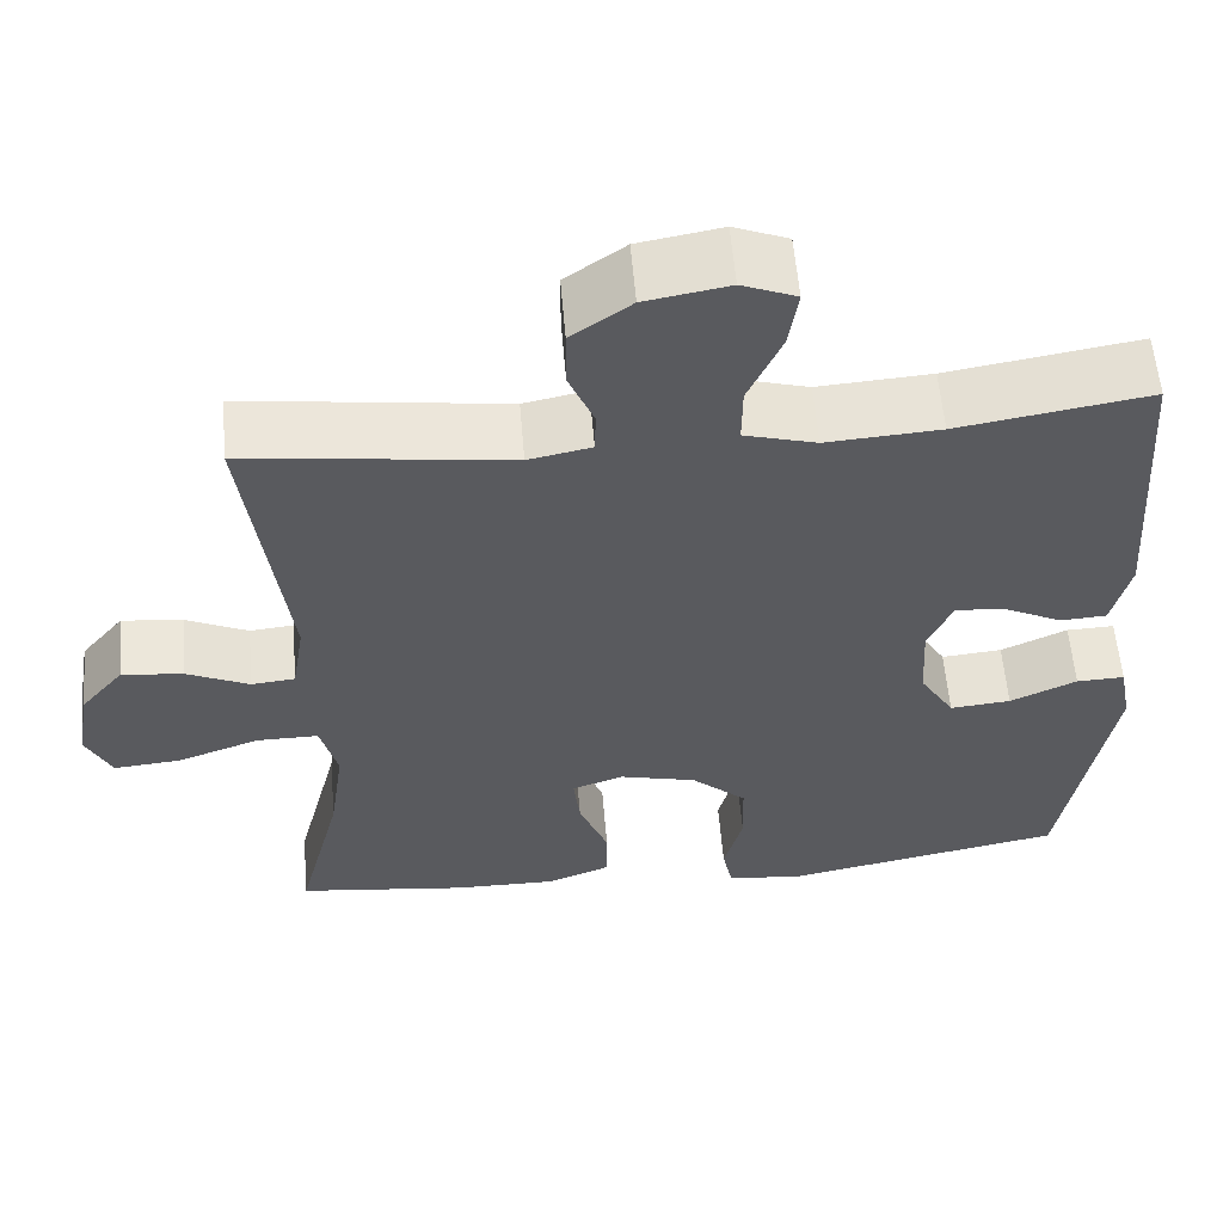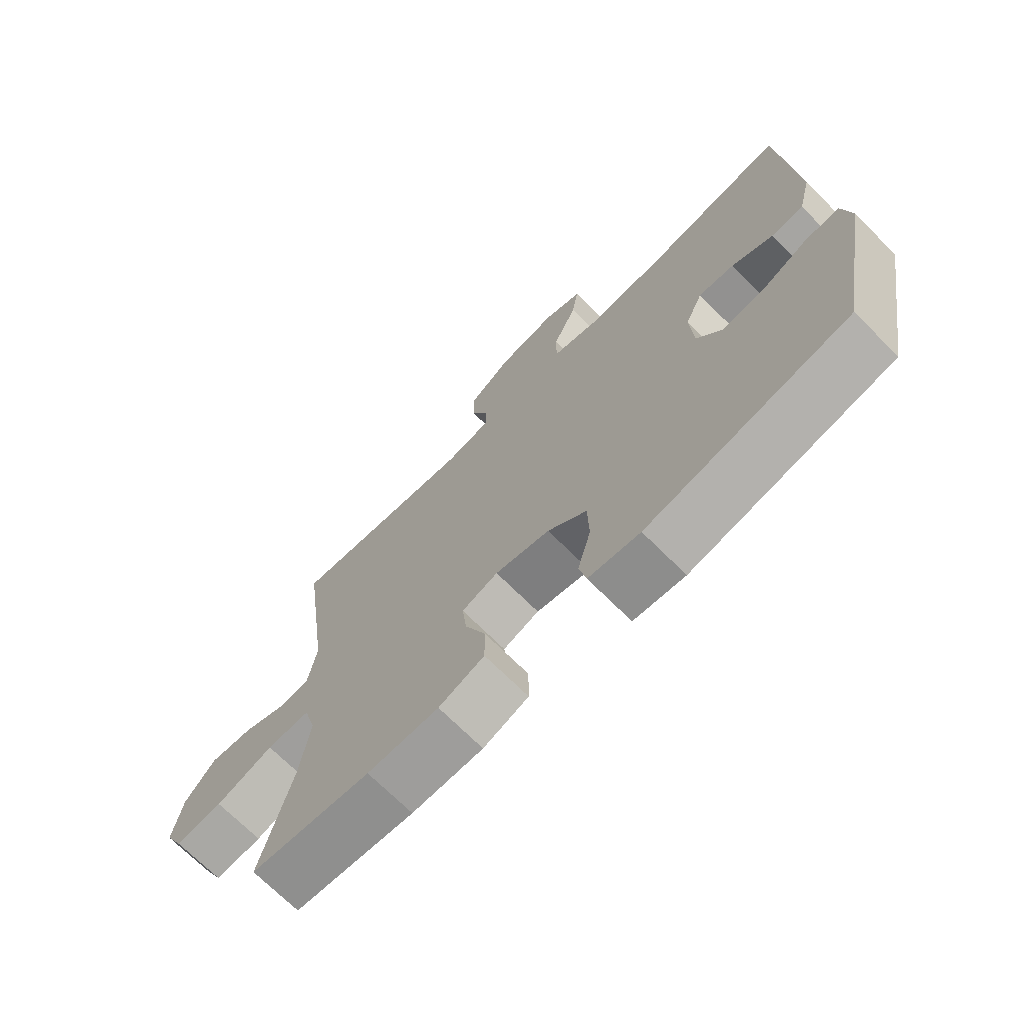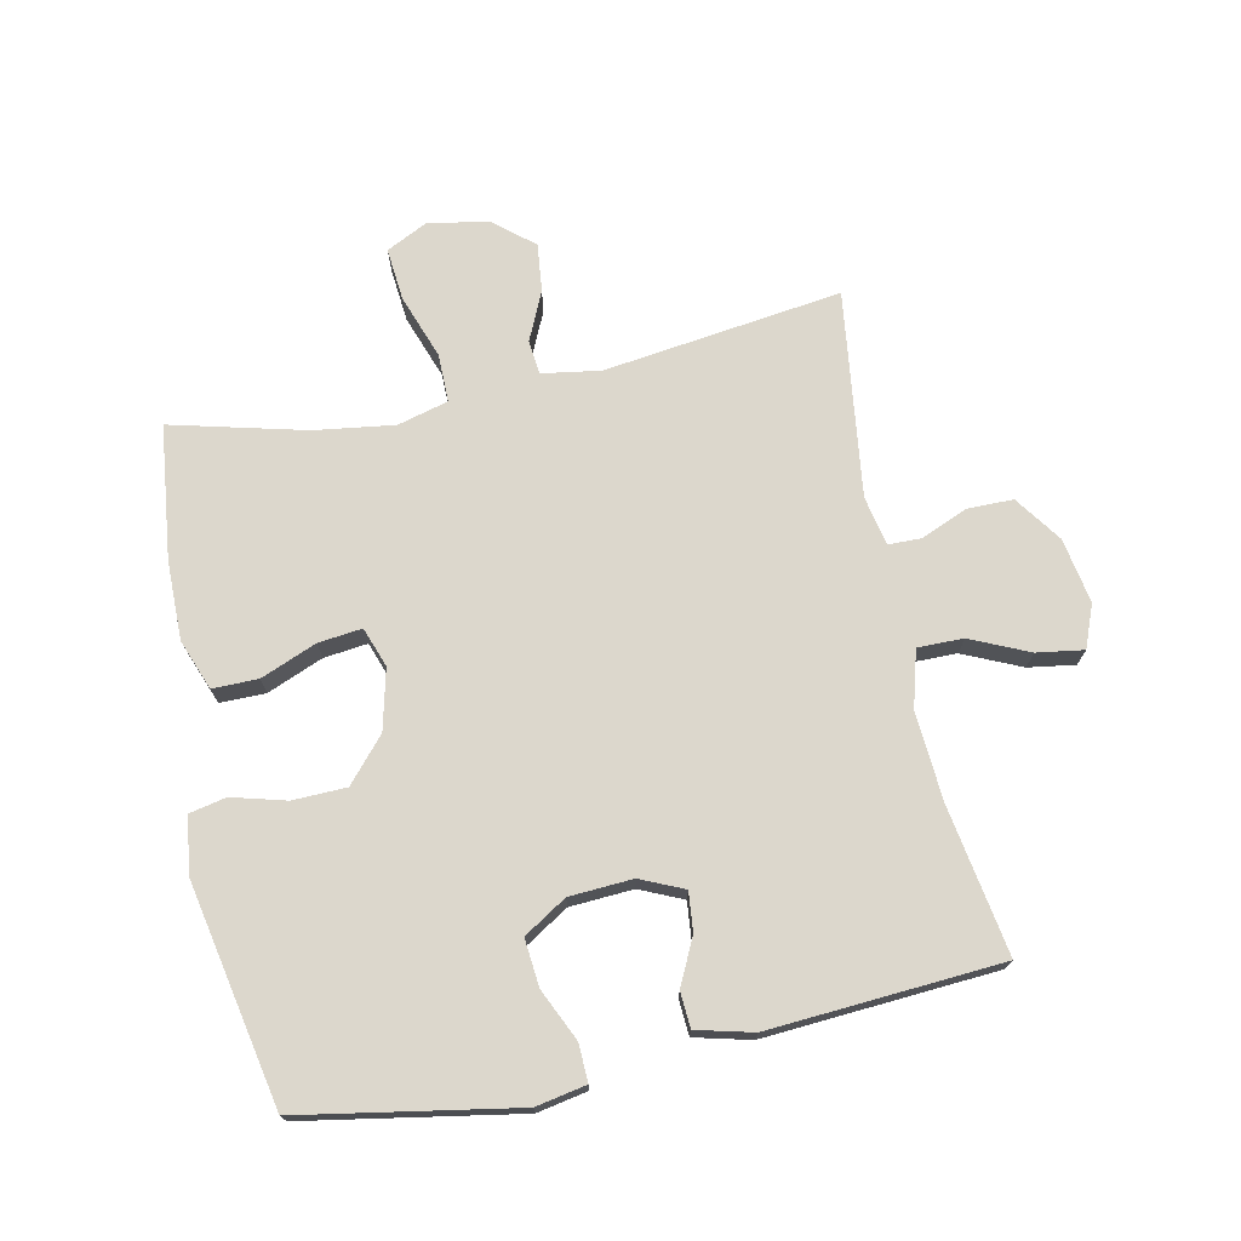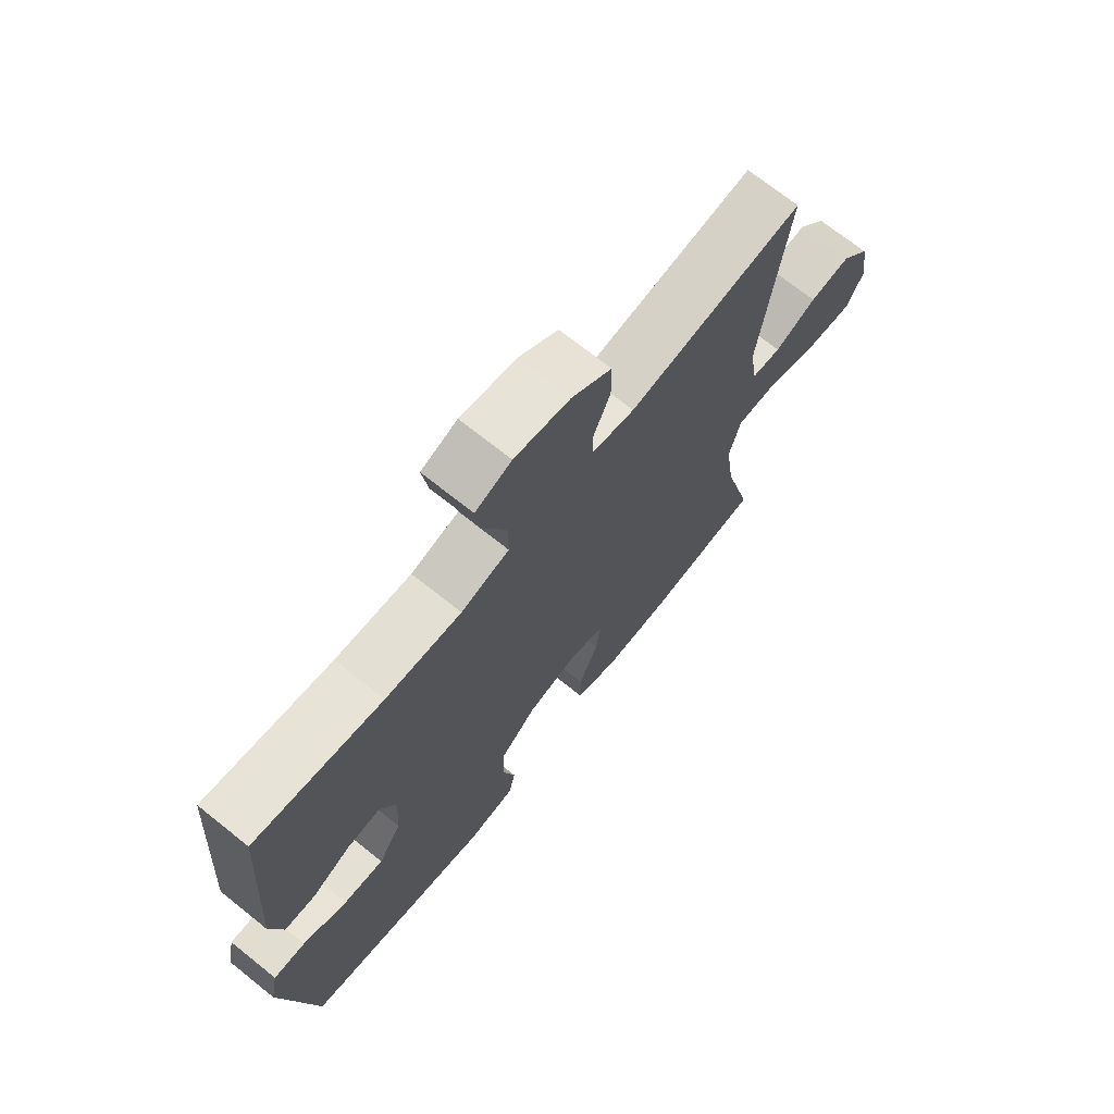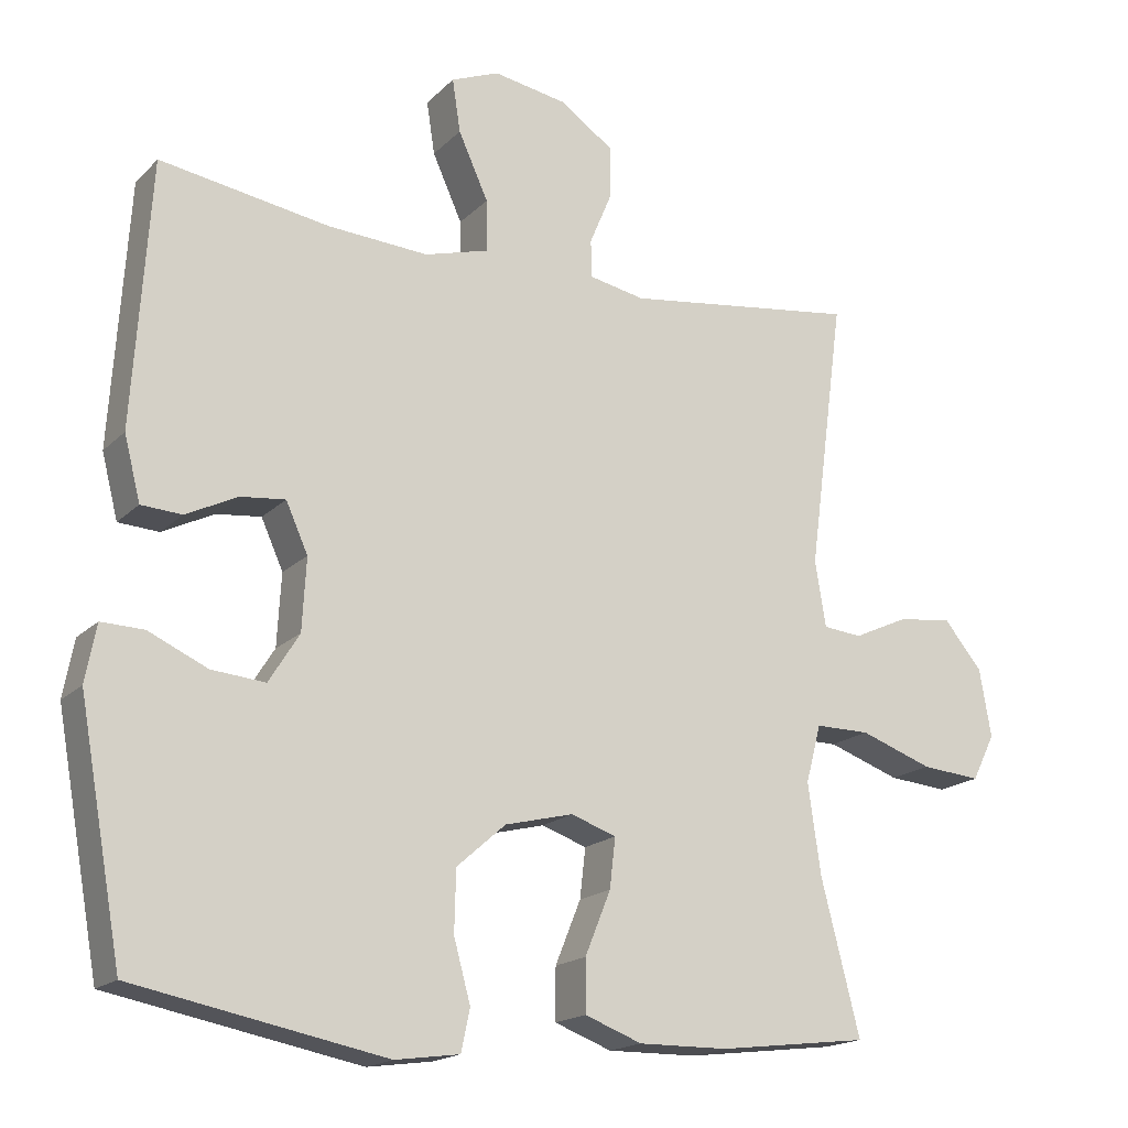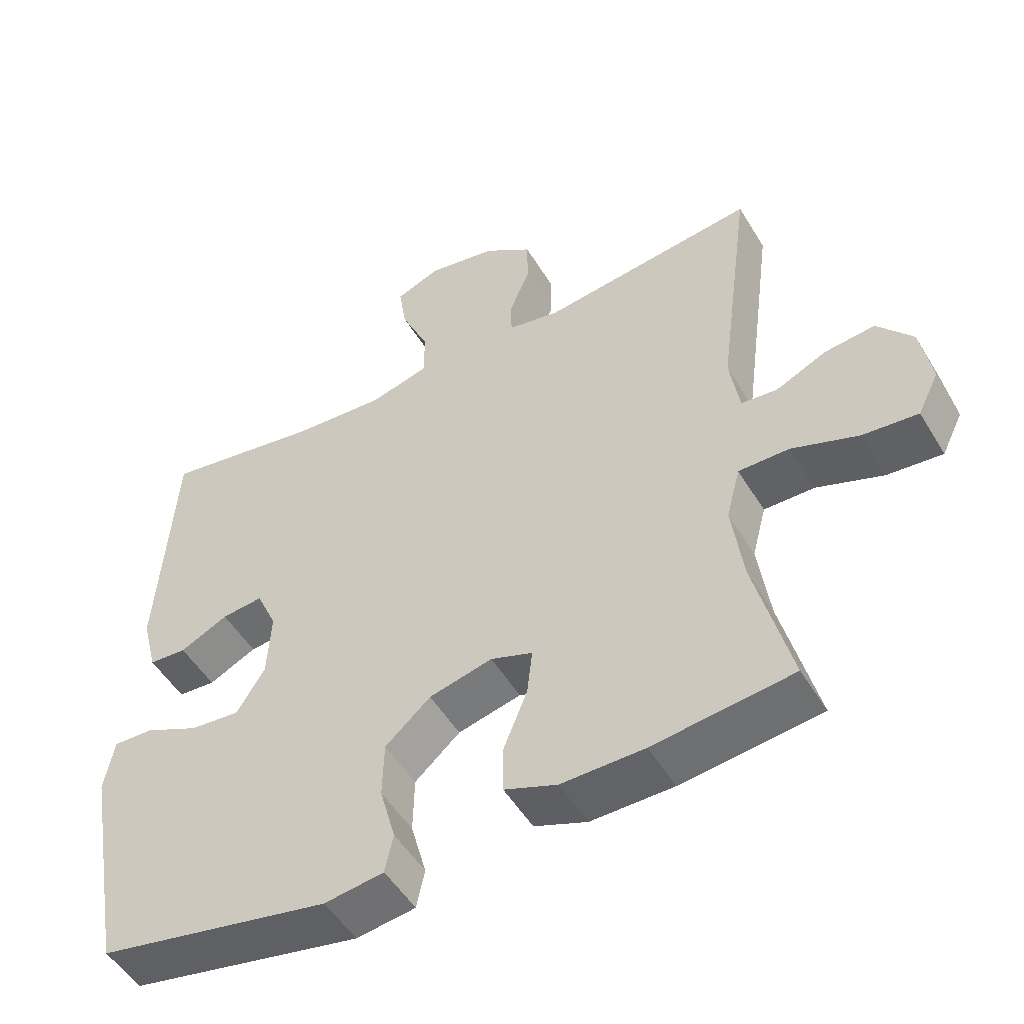
<metadata>
{"format":"obj","ext":"obj","renderer":"f3d","projection":"perspective","resolution":1024,"background":"white","views":[{"elev":57.7,"azim":175.2,"up":"+Z"},{"elev":-70.9,"azim":-134.9,"up":"+Z"},{"elev":72.9,"azim":-101.9,"up":"+Y"},{"elev":70.7,"azim":-51.3,"up":"+Z"},{"elev":-17.5,"azim":-29.2,"up":"+Z"},{"elev":-50.6,"azim":30.1,"up":"+Z"}]}
</metadata>
<code>
o path7218
v 0.4311 0.0375 -0.3137
v 0.4138 0.0375 -0.1908
v 0.4344 0.0375 -0.1126
v 0.5087 0.0375 -0.1128
v 0.6069 0.0375 -0.148
v 0.6877 0.0375 -0.1553
v 0.7188 0.0375 -0.09252
v 0.7027 0.0375 0.000233
v 0.6511 0.0375 0.06227
v 0.5773 0.0375 0.05394
v 0.5026 0.0375 0.0197
v 0.45 0.0375 0.02507
v 0.4355 0.0375 0.115
v 0.4838 0.0375 0.4815
v 0.1675 0.0375 0.44
v 0.09197 0.0375 0.4553
v 0.09078 0.0375 0.5063
v 0.1209 0.0375 0.5779
v 0.1206 0.0375 0.6488
v 0.04895 0.0375 0.6993
v -0.05138 0.0375 0.7169
v -0.1168 0.0375 0.6909
v -0.1057 0.0375 0.6187
v -0.06527 0.0375 0.5291
v -0.06456 0.0375 0.4587
v -0.1514 0.0375 0.4345
v -0.2879 0.0375 0.4437
v -0.5179 0.0375 0.4815
v -0.5418 0.0375 0.1234
v -0.5198 0.0375 0.03656
v -0.4646 0.0375 0.03307
v -0.3942 0.0375 0.06744
v -0.3337 0.0375 0.07364
v -0.3039 0.0375 0.007122
v -0.3095 0.0375 -0.09076
v -0.351 0.0375 -0.1572
v -0.4241 0.0375 -0.1505
v -0.5042 0.0375 -0.1139
v -0.5621 0.0375 -0.1121
v -0.5769 0.0375 -0.1897
v -0.5179 0.0375 -0.5204
v -0.1765 0.0375 -0.5873
v -0.08933 0.0375 -0.5753
v -0.07738 0.0375 -0.5184
v -0.1 0.0375 -0.4352
v -0.09795 0.0375 -0.3525
v -0.03143 0.0375 -0.2939
v 0.06136 0.0375 -0.2712
v 0.1228 0.0375 -0.2928
v 0.115 0.0375 -0.3603
v 0.08015 0.0375 -0.4465
v 0.08004 0.0375 -0.517
v 0.1575 0.0375 -0.5464
v 0.2791 0.0375 -0.5451
v 0.4838 0.0375 -0.5204
v 0.4311 -0.0375 -0.3137
v 0.4138 -0.0375 -0.1908
v 0.4344 -0.0375 -0.1126
v 0.5087 -0.0375 -0.1128
v 0.6069 -0.0375 -0.148
v 0.6877 -0.0375 -0.1553
v 0.7188 -0.0375 -0.09252
v 0.7027 -0.0375 0.000233
v 0.6511 -0.0375 0.06227
v 0.5773 -0.0375 0.05394
v 0.5026 -0.0375 0.0197
v 0.45 -0.0375 0.02507
v 0.4355 -0.0375 0.115
v 0.4838 -0.0375 0.4815
v 0.1675 -0.0375 0.44
v 0.09197 -0.0375 0.4553
v 0.09078 -0.0375 0.5063
v 0.1209 -0.0375 0.5779
v 0.1206 -0.0375 0.6488
v 0.04895 -0.0375 0.6993
v -0.05138 -0.0375 0.7169
v -0.1168 -0.0375 0.6909
v -0.1057 -0.0375 0.6187
v -0.06527 -0.0375 0.5291
v -0.06456 -0.0375 0.4587
v -0.1514 -0.0375 0.4345
v -0.2879 -0.0375 0.4437
v -0.5179 -0.0375 0.4815
v -0.5418 -0.0375 0.1234
v -0.5198 -0.0375 0.03656
v -0.4646 -0.0375 0.03307
v -0.3942 -0.0375 0.06744
v -0.3337 -0.0375 0.07364
v -0.3039 -0.0375 0.007122
v -0.3095 -0.0375 -0.09076
v -0.351 -0.0375 -0.1572
v -0.4241 -0.0375 -0.1505
v -0.5042 -0.0375 -0.1139
v -0.5621 -0.0375 -0.1121
v -0.5769 -0.0375 -0.1897
v -0.5179 -0.0375 -0.5204
v -0.1765 -0.0375 -0.5873
v -0.08933 -0.0375 -0.5753
v -0.07738 -0.0375 -0.5184
v -0.1 -0.0375 -0.4352
v -0.09795 -0.0375 -0.3525
v -0.03143 -0.0375 -0.2939
v 0.06136 -0.0375 -0.2712
v 0.1228 -0.0375 -0.2928
v 0.115 -0.0375 -0.3603
v 0.08015 -0.0375 -0.4465
v 0.08004 -0.0375 -0.517
v 0.1575 -0.0375 -0.5464
v 0.2791 -0.0375 -0.5451
v 0.4838 -0.0375 -0.5204
v 0.6877 0.0375 -0.1553
v 0.6877 0.0375 -0.1553
v 0.7188 0.0375 -0.09252
v 0.7027 0.0375 0.000233
v 0.6511 0.0375 0.06227
v 0.6069 0.0375 -0.148
v 0.5773 0.0375 0.05394
v 0.5087 0.0375 -0.1128
v 0.5026 0.0375 0.0197
v 0.4344 0.0375 -0.1126
v 0.4344 0.0375 -0.1126
v 0.45 0.0375 0.02507
v 0.45 0.0375 0.02507
v 0.4838 0.0375 -0.5204
v 0.4838 0.0375 -0.5204
v 0.4311 0.0375 -0.3137
v 0.4355 0.0375 0.115
v 0.4838 0.0375 0.4815
v 0.4838 0.0375 0.4815
v 0.4138 0.0375 -0.1908
v 0.2791 0.0375 -0.5451
v 0.1675 0.0375 0.44
v 0.1575 0.0375 -0.5464
v 0.09197 0.0375 0.4553
v 0.09197 0.0375 0.4553
v 0.08004 0.0375 -0.517
v 0.08004 0.0375 -0.517
v 0.1228 0.0375 -0.2928
v 0.1228 0.0375 -0.2928
v 0.115 0.0375 -0.3603
v 0.06136 0.0375 -0.2712
v 0.09078 0.0375 0.5063
v 0.1209 0.0375 0.5779
v 0.1206 0.0375 0.6488
v 0.04895 0.0375 0.6993
v 0.08015 0.0375 -0.4465
v -0.03143 0.0375 -0.2939
v -0.05138 0.0375 0.7169
v -0.09795 0.0375 -0.3525
v -0.06527 0.0375 0.5291
v -0.06456 0.0375 0.4587
v -0.06456 0.0375 0.4587
v -0.1168 0.0375 0.6909
v -0.1168 0.0375 0.6909
v -0.1514 0.0375 0.4345
v -0.1057 0.0375 0.6187
v -0.08933 0.0375 -0.5753
v -0.08933 0.0375 -0.5753
v -0.07738 0.0375 -0.5184
v -0.1 0.0375 -0.4352
v -0.1765 0.0375 -0.5873
v -0.2879 0.0375 0.4437
v -0.3039 0.0375 0.007122
v -0.3095 0.0375 -0.09076
v -0.3337 0.0375 0.07364
v -0.3337 0.0375 0.07364
v -0.351 0.0375 -0.1572
v -0.351 0.0375 -0.1572
v -0.3942 0.0375 0.06744
v -0.4241 0.0375 -0.1505
v -0.4646 0.0375 0.03307
v -0.5179 0.0375 -0.5204
v -0.5179 0.0375 -0.5204
v -0.5042 0.0375 -0.1139
v -0.5198 0.0375 0.03656
v -0.5198 0.0375 0.03656
v -0.5179 0.0375 0.4815
v -0.5179 0.0375 0.4815
v -0.5621 0.0375 -0.1121
v -0.5621 0.0375 -0.1121
v -0.5418 0.0375 0.1234
v -0.5769 0.0375 -0.1897
v 0.6877 -0.0375 -0.1553
v 0.6877 -0.0375 -0.1553
v 0.7188 -0.0375 -0.09252
v 0.7027 -0.0375 0.000233
v 0.6511 -0.0375 0.06227
v 0.6069 -0.0375 -0.148
v 0.5773 -0.0375 0.05394
v 0.5087 -0.0375 -0.1128
v 0.5026 -0.0375 0.0197
v 0.4344 -0.0375 -0.1126
v 0.4344 -0.0375 -0.1126
v 0.45 -0.0375 0.02507
v 0.45 -0.0375 0.02507
v 0.4838 -0.0375 -0.5204
v 0.4838 -0.0375 -0.5204
v 0.4311 -0.0375 -0.3137
v 0.4355 -0.0375 0.115
v 0.4838 -0.0375 0.4815
v 0.4838 -0.0375 0.4815
v 0.4138 -0.0375 -0.1908
v 0.2791 -0.0375 -0.5451
v 0.1675 -0.0375 0.44
v 0.1575 -0.0375 -0.5464
v 0.09197 -0.0375 0.4553
v 0.09197 -0.0375 0.4553
v 0.08004 -0.0375 -0.517
v 0.08004 -0.0375 -0.517
v 0.1228 -0.0375 -0.2928
v 0.1228 -0.0375 -0.2928
v 0.115 -0.0375 -0.3603
v 0.06136 -0.0375 -0.2712
v 0.09078 -0.0375 0.5063
v 0.1209 -0.0375 0.5779
v 0.1206 -0.0375 0.6488
v 0.04895 -0.0375 0.6993
v 0.08015 -0.0375 -0.4465
v -0.03143 -0.0375 -0.2939
v -0.05138 -0.0375 0.7169
v -0.09795 -0.0375 -0.3525
v -0.06527 -0.0375 0.5291
v -0.06456 -0.0375 0.4587
v -0.06456 -0.0375 0.4587
v -0.1168 -0.0375 0.6909
v -0.1168 -0.0375 0.6909
v -0.1514 -0.0375 0.4345
v -0.1057 -0.0375 0.6187
v -0.08933 -0.0375 -0.5753
v -0.08933 -0.0375 -0.5753
v -0.07738 -0.0375 -0.5184
v -0.1 -0.0375 -0.4352
v -0.1765 -0.0375 -0.5873
v -0.2879 -0.0375 0.4437
v -0.3039 -0.0375 0.007122
v -0.3095 -0.0375 -0.09076
v -0.3337 -0.0375 0.07364
v -0.3337 -0.0375 0.07364
v -0.351 -0.0375 -0.1572
v -0.351 -0.0375 -0.1572
v -0.3942 -0.0375 0.06744
v -0.4241 -0.0375 -0.1505
v -0.4646 -0.0375 0.03307
v -0.5179 -0.0375 -0.5204
v -0.5179 -0.0375 -0.5204
v -0.5042 -0.0375 -0.1139
v -0.5198 -0.0375 0.03656
v -0.5198 -0.0375 0.03656
v -0.5179 -0.0375 0.4815
v -0.5179 -0.0375 0.4815
v -0.5621 -0.0375 -0.1121
v -0.5621 -0.0375 -0.1121
v -0.5418 -0.0375 0.1234
v -0.5769 -0.0375 -0.1897
f 189 188 186
f 204 199 200
f 194 192 191
f 213 210 192
f 242 244 239
f 192 210 202
f 235 219 213
f 251 254 246
f 236 219 235
f 191 190 189
f 227 237 235
f 234 237 227
f 232 221 244
f 214 223 206
f 189 186 187
f 217 220 228
f 215 222 214
f 253 241 234
f 204 213 199
f 205 218 208
f 235 213 206
f 231 233 229
f 199 213 194
f 246 254 242
f 198 212 203
f 244 242 254
f 233 232 244
f 205 212 218
f 190 188 189
f 232 233 231
f 222 217 228
f 223 214 222
f 206 223 235
f 217 222 215
f 185 188 183
f 198 203 196
f 186 188 185
f 239 221 236
f 203 212 205
f 194 213 192
f 234 241 237
f 227 235 223
f 219 236 221
f 241 253 243
f 202 210 198
f 192 190 191
f 228 220 225
f 198 210 212
f 217 215 216
f 243 253 247
f 244 221 239
f 206 213 204
f 253 234 249
f 112 7 62 184
f 7 8 63 62
f 8 9 64 63
f 5 6 61 60
f 9 10 65 64
f 4 5 60 59
f 10 11 66 65
f 121 4 59 193
f 11 123 195 66
f 125 1 56 197
f 12 13 68 67
f 13 129 201 68
f 2 3 58 57
f 1 2 57 56
f 54 55 110 109
f 14 15 70 69
f 53 54 109 108
f 15 135 207 70
f 137 53 108 209
f 139 50 105 211
f 48 49 104 103
f 17 18 73 72
f 18 19 74 73
f 19 20 75 74
f 51 52 107 106
f 50 51 106 105
f 16 17 72 71
f 47 48 103 102
f 20 21 76 75
f 46 47 102 101
f 24 152 224 79
f 21 154 226 76
f 25 26 81 80
f 23 24 79 78
f 22 23 78 77
f 158 44 99 230
f 44 45 100 99
f 42 43 98 97
f 45 46 101 100
f 26 27 82 81
f 34 35 90 89
f 166 34 89 238
f 35 168 240 90
f 32 33 88 87
f 36 37 92 91
f 31 32 87 86
f 173 42 97 245
f 37 38 93 92
f 176 31 86 248
f 27 178 250 82
f 38 180 252 93
f 29 30 85 84
f 28 29 84 83
f 40 41 96 95
f 39 40 95 94
f 117 114 116
f 132 128 127
f 122 119 120
f 141 120 138
f 170 167 172
f 120 130 138
f 163 141 147
f 179 174 182
f 164 163 147
f 119 117 118
f 155 163 165
f 162 155 165
f 160 172 149
f 142 134 151
f 117 115 114
f 145 156 148
f 143 142 150
f 181 162 169
f 132 127 141
f 133 136 146
f 163 134 141
f 159 157 161
f 127 122 141
f 174 170 182
f 126 131 140
f 172 182 170
f 161 172 160
f 133 146 140
f 118 117 116
f 160 159 161
f 150 156 145
f 151 150 142
f 134 163 151
f 145 143 150
f 113 111 116
f 126 124 131
f 114 113 116
f 167 164 149
f 131 133 140
f 122 120 141
f 162 165 169
f 155 151 163
f 147 149 164
f 169 171 181
f 130 126 138
f 120 119 118
f 156 153 148
f 126 140 138
f 145 144 143
f 171 175 181
f 172 167 149
f 134 132 141
f 181 177 162

</code>
